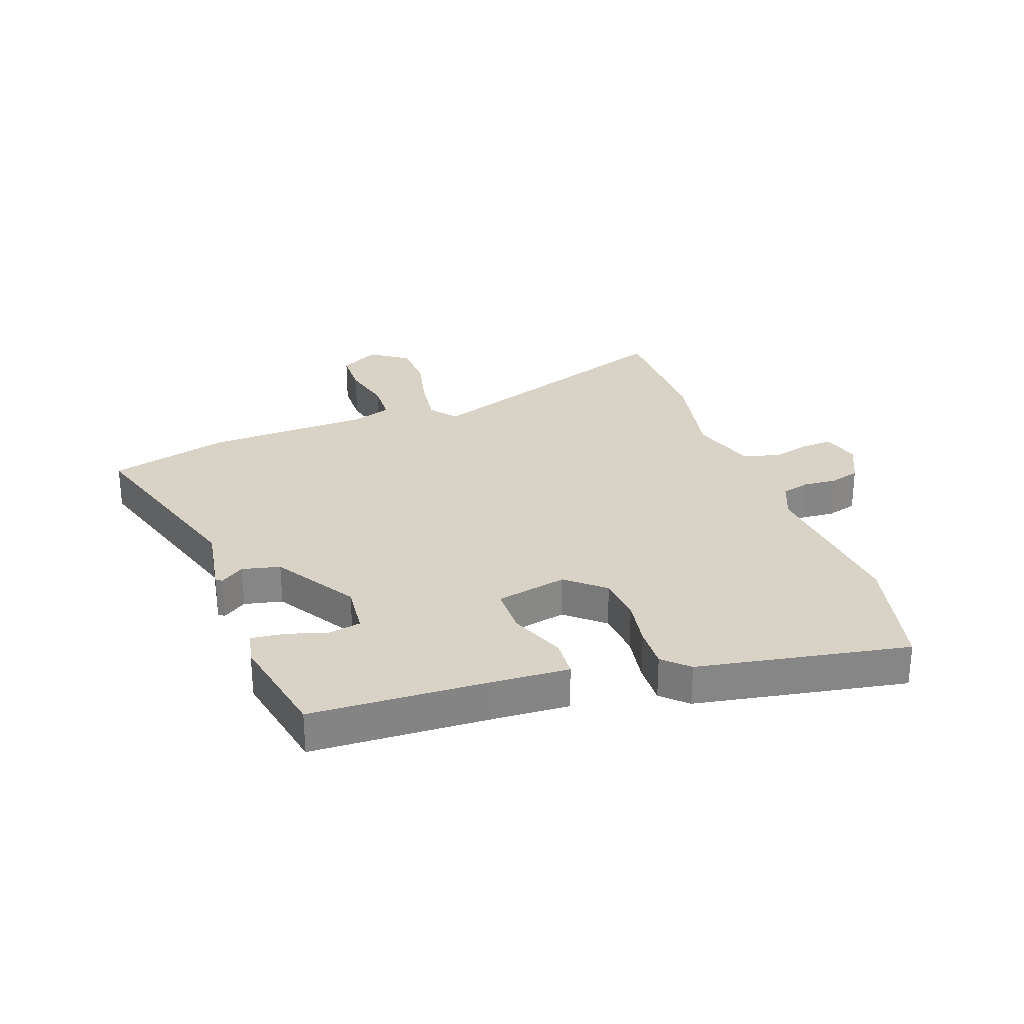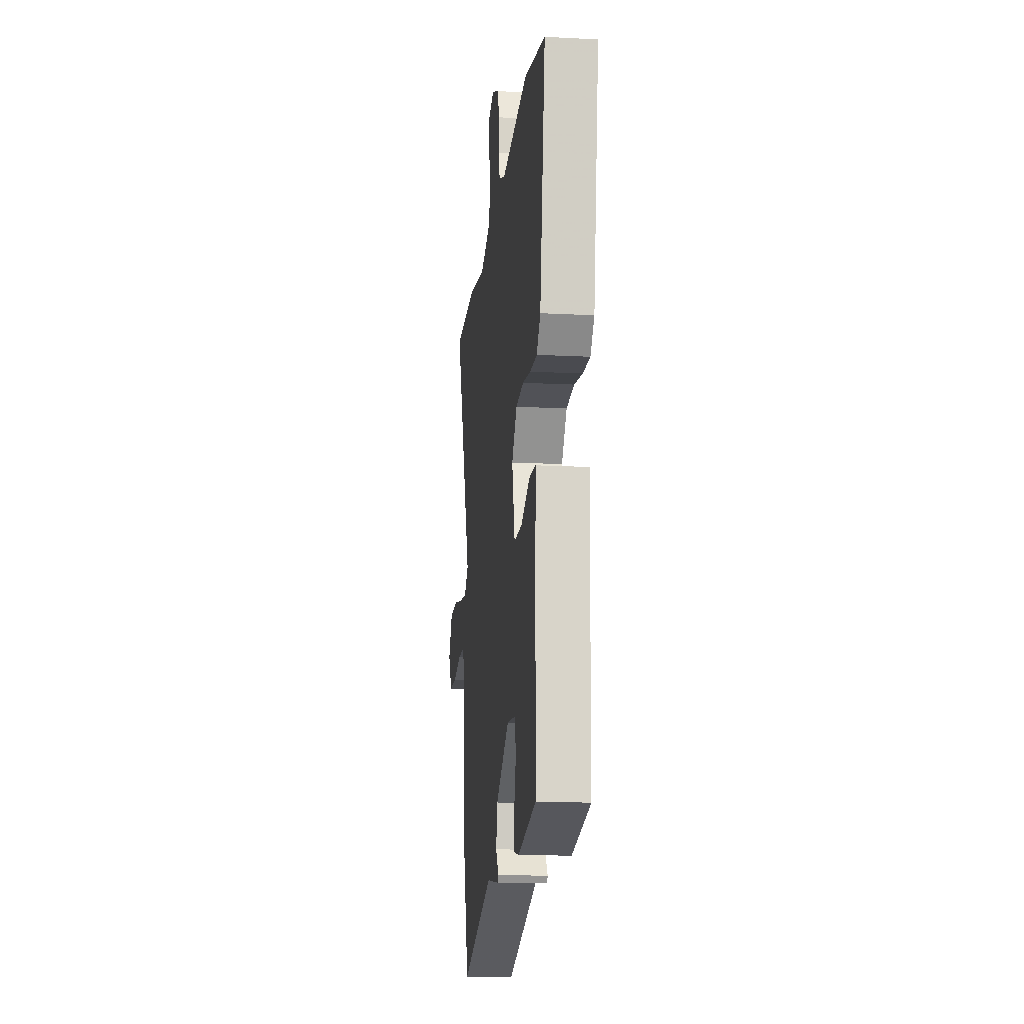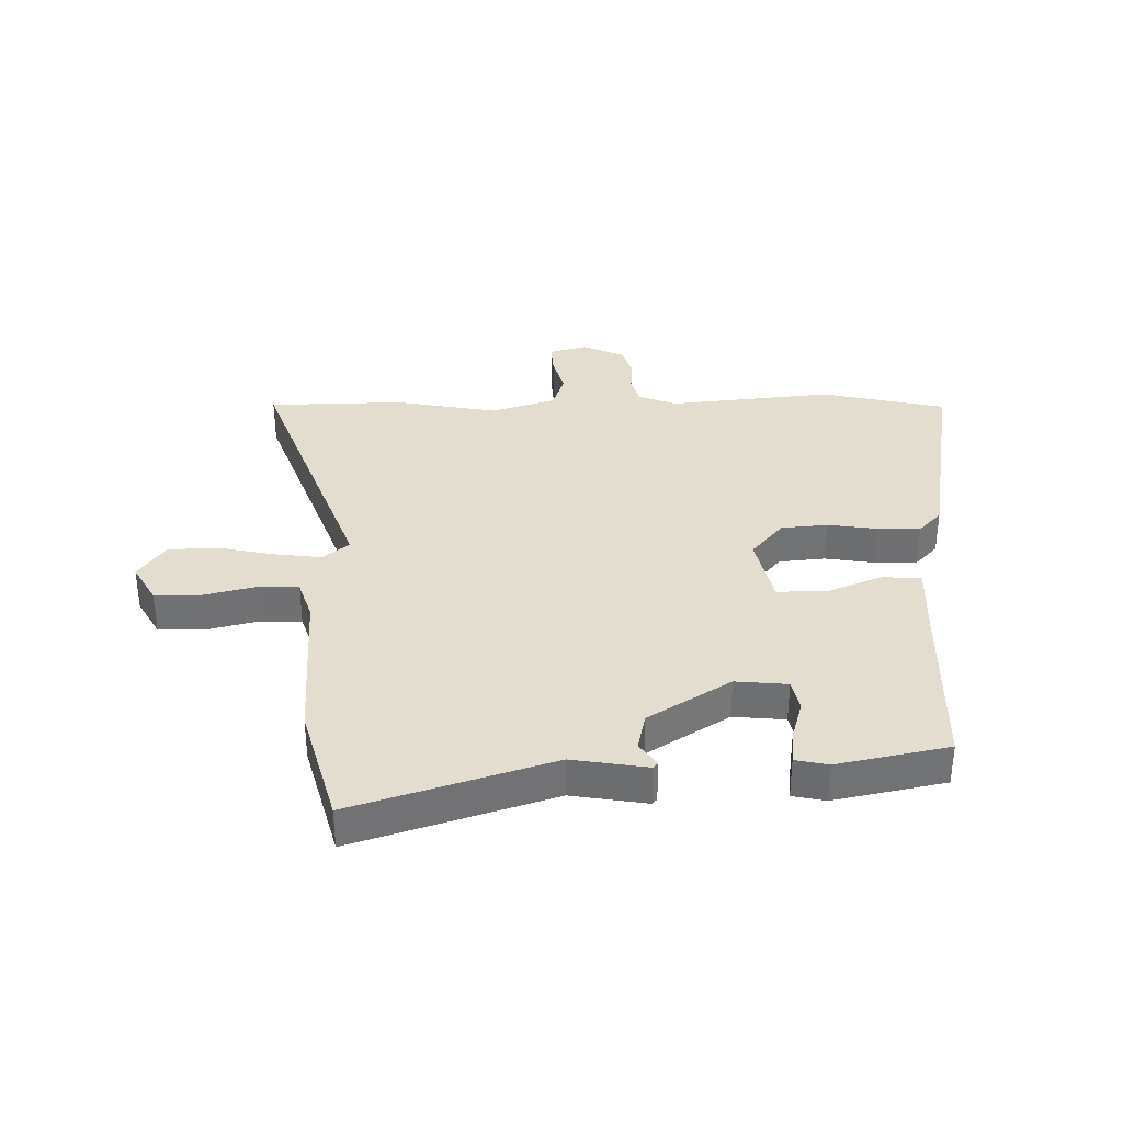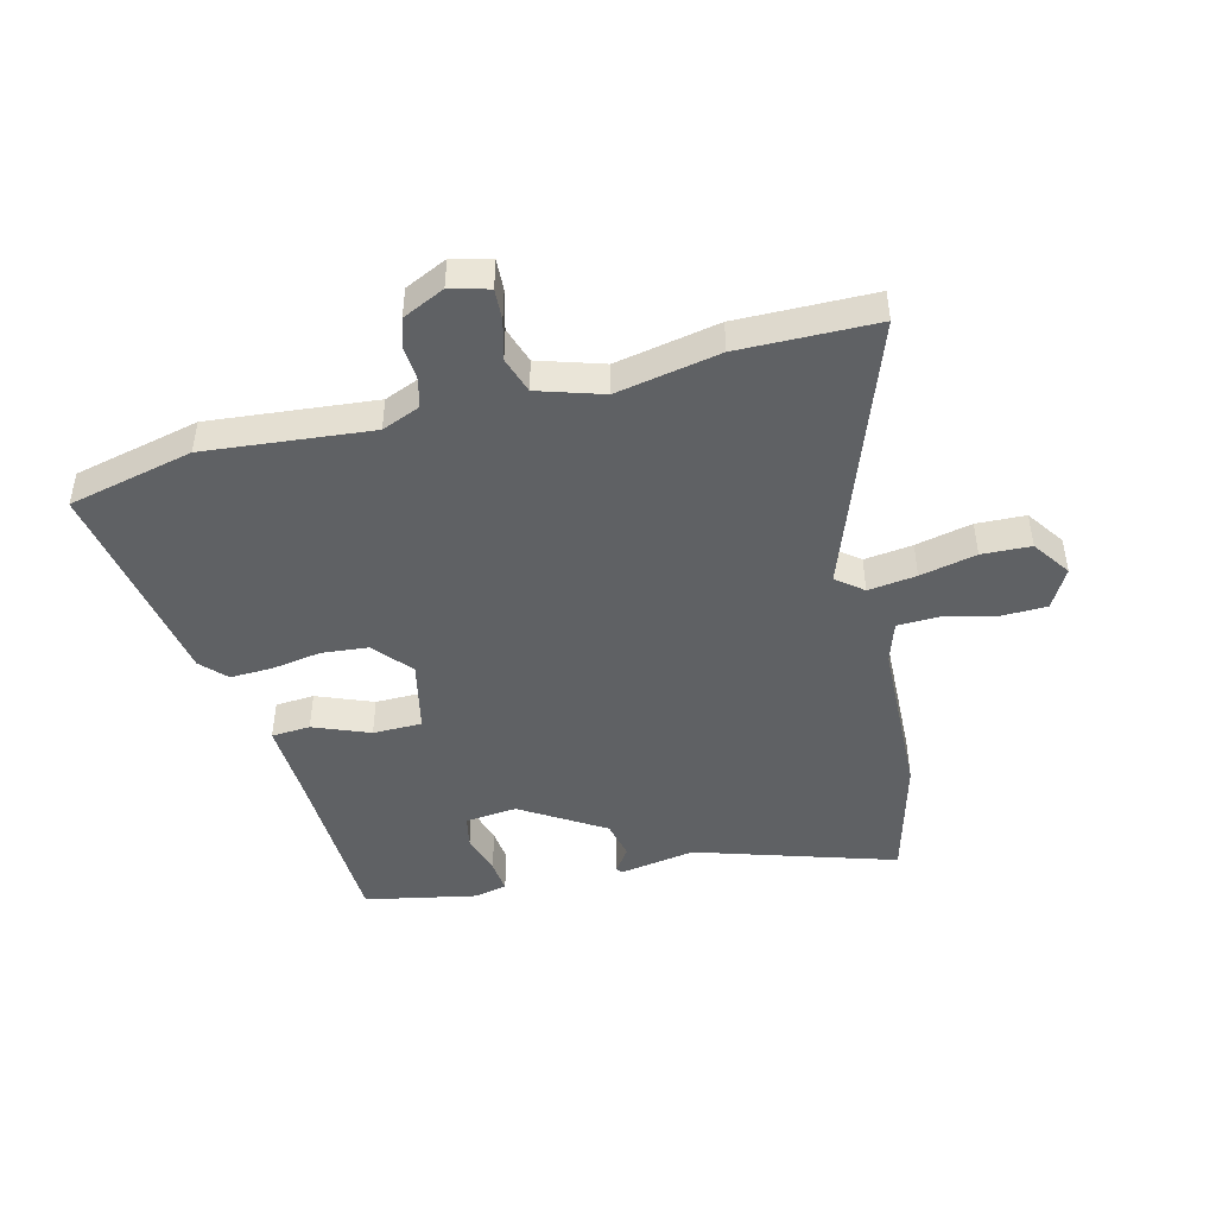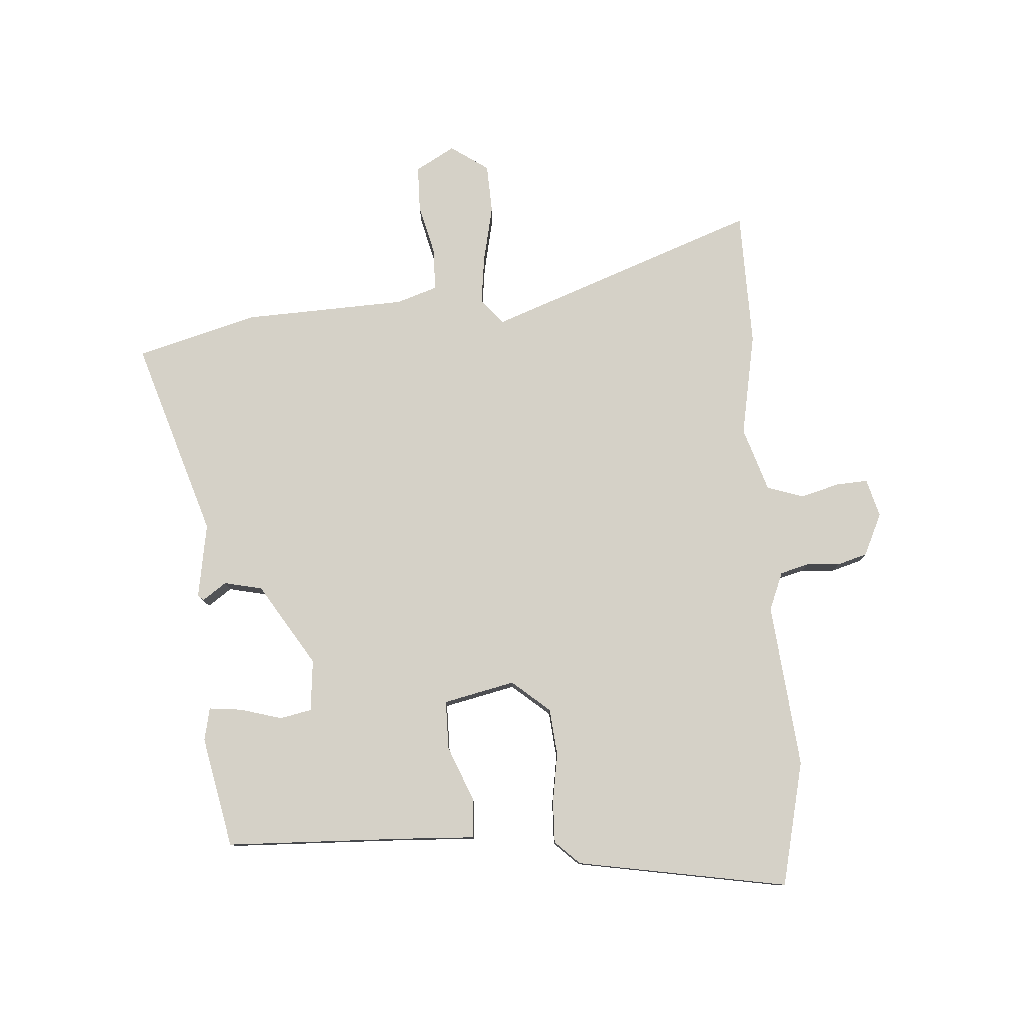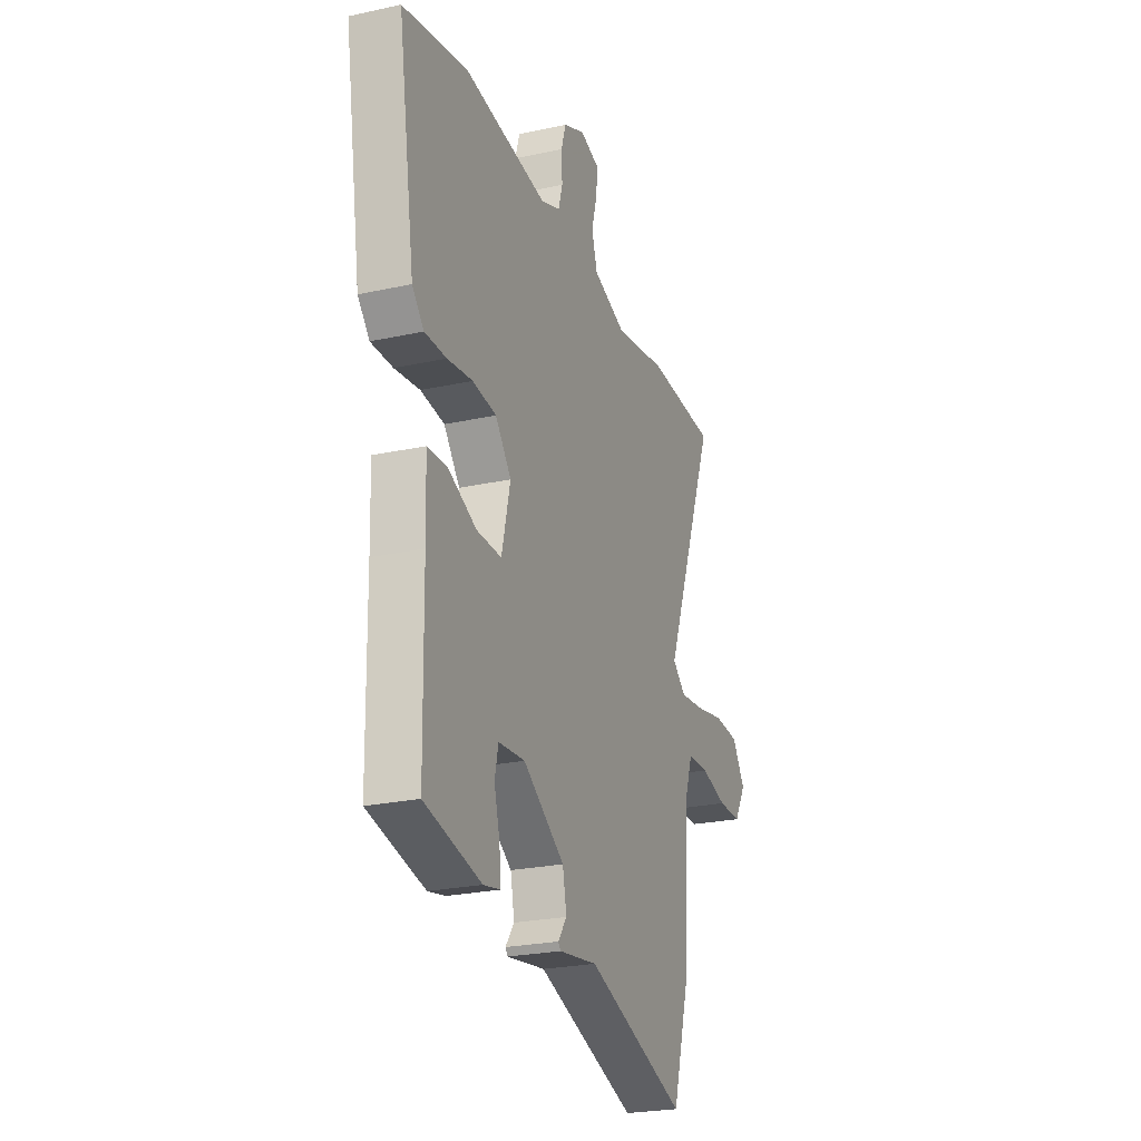
<metadata>
{"format":"obj","ext":"obj","renderer":"f3d","projection":"perspective","resolution":1024,"background":"white","views":[{"elev":28.2,"azim":-108.4,"up":"+Y"},{"elev":-15.2,"azim":-96.3,"up":"+Z"},{"elev":34.9,"azim":179.9,"up":"+Y"},{"elev":-46.4,"azim":15.4,"up":"+Y"},{"elev":78.8,"azim":-92.9,"up":"+Y"},{"elev":-24.4,"azim":-70.2,"up":"+Z"}]}
</metadata>
<code>
v 0.52 0.07 -0.431
v 0.46 0.07 -0.636
v 0.126 0.07 -0.523
v -0.002 0.07 -0.542
v -0.01 0.07 -0.532
v 0.019 0.07 -0.492
v 0.006 0.07 -0.427
v -0.132 0.07 -0.337
v -0.22 0.07 -0.344
v -0.232 0.07 -0.398
v -0.213 0.07 -0.469
v -0.208 0.07 -0.525
v -0.264 0.07 -0.536
v -0.452 0.07 -0.494
v -0.457 0.07 -0.192
v -0.461 0.07 -0.062
v -0.395 0.07 -0.059
v -0.301 0.07 -0.099
v -0.218 0.07 -0.1
v -0.189 0.07 0.021
v -0.242 0.07 0.086
v -0.321 0.07 0.095
v -0.405 0.07 0.083
v -0.477 0.07 0.082
v -0.516 0.07 0.125
v -0.572 0.07 0.485
v -0.359 0.07 0.53
v -0.079 0.07 0.497
v -0.014 0.07 0.522
v 0 0.07 0.57
v -0.003 0.07 0.627
v 0.013 0.07 0.678
v 0.085 0.07 0.71
v 0.15 0.07 0.691
v 0.146 0.07 0.638
v 0.127 0.07 0.571
v 0.146 0.07 0.509
v 0.255 0.07 0.472
v 0.431 0.07 0.502
v 0.663 0.07 0.494
v 0.487 0.07 0.037
v 0.531 0.07 0
v 0.613 0.07 0.009
v 0.709 0.07 0.028
v 0.792 0.07 0.023
v 0.835 0.07 -0.042
v 0.796 0.07 -0.108
v 0.718 0.07 -0.108
v 0.631 0.07 -0.085
v 0.56 0.07 -0.086
v 0.536 0.07 -0.155
v 0.52 0 -0.431
v 0.46 0 -0.636
v 0.126 0 -0.523
v -0.002 0 -0.542
v -0.01 0 -0.532
v 0.019 0 -0.492
v 0.006 0 -0.427
v -0.132 0 -0.337
v -0.22 0 -0.344
v -0.232 0 -0.398
v -0.213 0 -0.469
v -0.208 0 -0.525
v -0.264 0 -0.536
v -0.452 0 -0.494
v -0.457 0 -0.192
v -0.461 0 -0.062
v -0.395 0 -0.059
v -0.301 0 -0.099
v -0.218 0 -0.1
v -0.189 0 0.021
v -0.242 0 0.086
v -0.321 0 0.095
v -0.405 0 0.083
v -0.477 0 0.082
v -0.516 0 0.125
v -0.572 0 0.485
v -0.359 0 0.53
v -0.079 0 0.497
v -0.014 0 0.522
v 0 0 0.57
v -0.003 0 0.627
v 0.013 0 0.678
v 0.085 0 0.71
v 0.15 0 0.691
v 0.146 0 0.638
v 0.127 0 0.571
v 0.146 0 0.509
v 0.255 0 0.472
v 0.431 0 0.502
v 0.663 0 0.494
v 0.487 0 0.037
v 0.531 0 0
v 0.613 0 0.009
v 0.709 0 0.028
v 0.792 0 0.023
v 0.835 0 -0.042
v 0.796 0 -0.108
v 0.718 0 -0.108
v 0.631 0 -0.085
v 0.56 0 -0.086
v 0.536 0 -0.155
f 46 47 48 49
f 46 49 50
f 43 44 45 46
f 42 43 46 50
f 41 42 50 51
f 38 39 40 41
f 37 38 41 51
f 33 34 35 36
f 31 32 33 36
f 30 31 36 37
f 29 30 37 51
f 25 26 27 28
f 22 23 24 25
f 21 22 25 28
f 20 21 28 29
f 15 16 17 18
f 15 18 19
f 14 15 19
f 13 14 19
f 10 11 12 13
f 9 10 13 19
f 8 9 19 20
f 3 4 5 6
f 3 6 7
f 2 3 7
f 8 20 29 51
f 7 8 51
f 1 2 7 51
f 100 99 98 97
f 101 100 97
f 97 96 95 94
f 101 97 94 93
f 102 101 93 92
f 92 91 90 89
f 102 92 89 88
f 87 86 85 84
f 87 84 83 82
f 88 87 82 81
f 102 88 81 80
f 79 78 77 76
f 76 75 74 73
f 79 76 73 72
f 80 79 72 71
f 69 68 67 66
f 70 69 66
f 70 66 65
f 70 65 64
f 64 63 62 61
f 70 64 61 60
f 71 70 60 59
f 57 56 55 54
f 58 57 54
f 58 54 53
f 102 80 71 59
f 102 59 58
f 102 58 53 52
f 1 52 53 2
f 2 53 54 3
f 3 54 55 4
f 4 55 56 5
f 5 56 57 6
f 6 57 58 7
f 7 58 59 8
f 8 59 60 9
f 9 60 61 10
f 10 61 62 11
f 11 62 63 12
f 12 63 64 13
f 13 64 65 14
f 14 65 66 15
f 15 66 67 16
f 16 67 68 17
f 17 68 69 18
f 18 69 70 19
f 19 70 71 20
f 20 71 72 21
f 21 72 73 22
f 22 73 74 23
f 23 74 75 24
f 24 75 76 25
f 25 76 77 26
f 26 77 78 27
f 27 78 79 28
f 28 79 80 29
f 29 80 81 30
f 30 81 82 31
f 31 82 83 32
f 32 83 84 33
f 33 84 85 34
f 34 85 86 35
f 35 86 87 36
f 36 87 88 37
f 37 88 89 38
f 38 89 90 39
f 39 90 91 40
f 40 91 92 41
f 41 92 93 42
f 42 93 94 43
f 43 94 95 44
f 44 95 96 45
f 45 96 97 46
f 46 97 98 47
f 47 98 99 48
f 48 99 100 49
f 49 100 101 50
f 50 101 102 51
f 51 102 52 1

</code>
